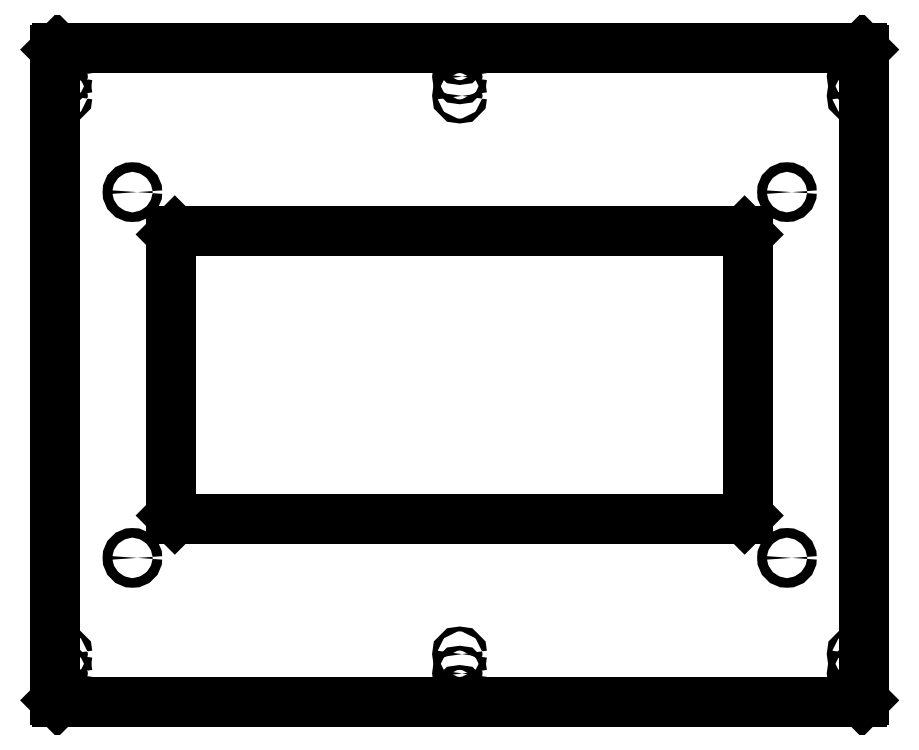
<metadata>
{"format":"dxf","ext":"dxf","renderer":"ezdxf+matplotlib","layout":"modelspace","background":"white","min_lineweight":24,"dpi":150}
</metadata>
<code>
0
SECTION
2
ENTITIES
0
INSERT
2
CHAMFER001001
8
0
10
0
20
0
30
0
0
ENDSEC
0
EOF

</code>
